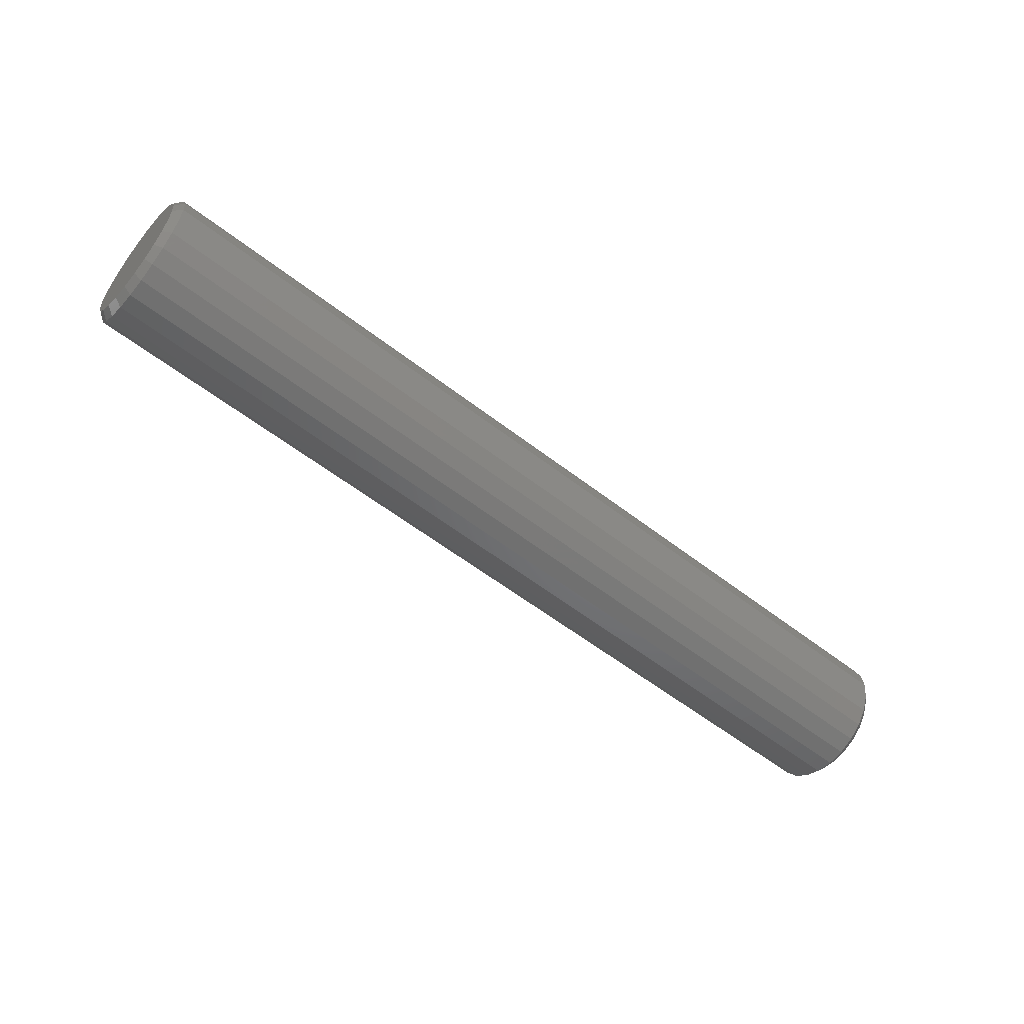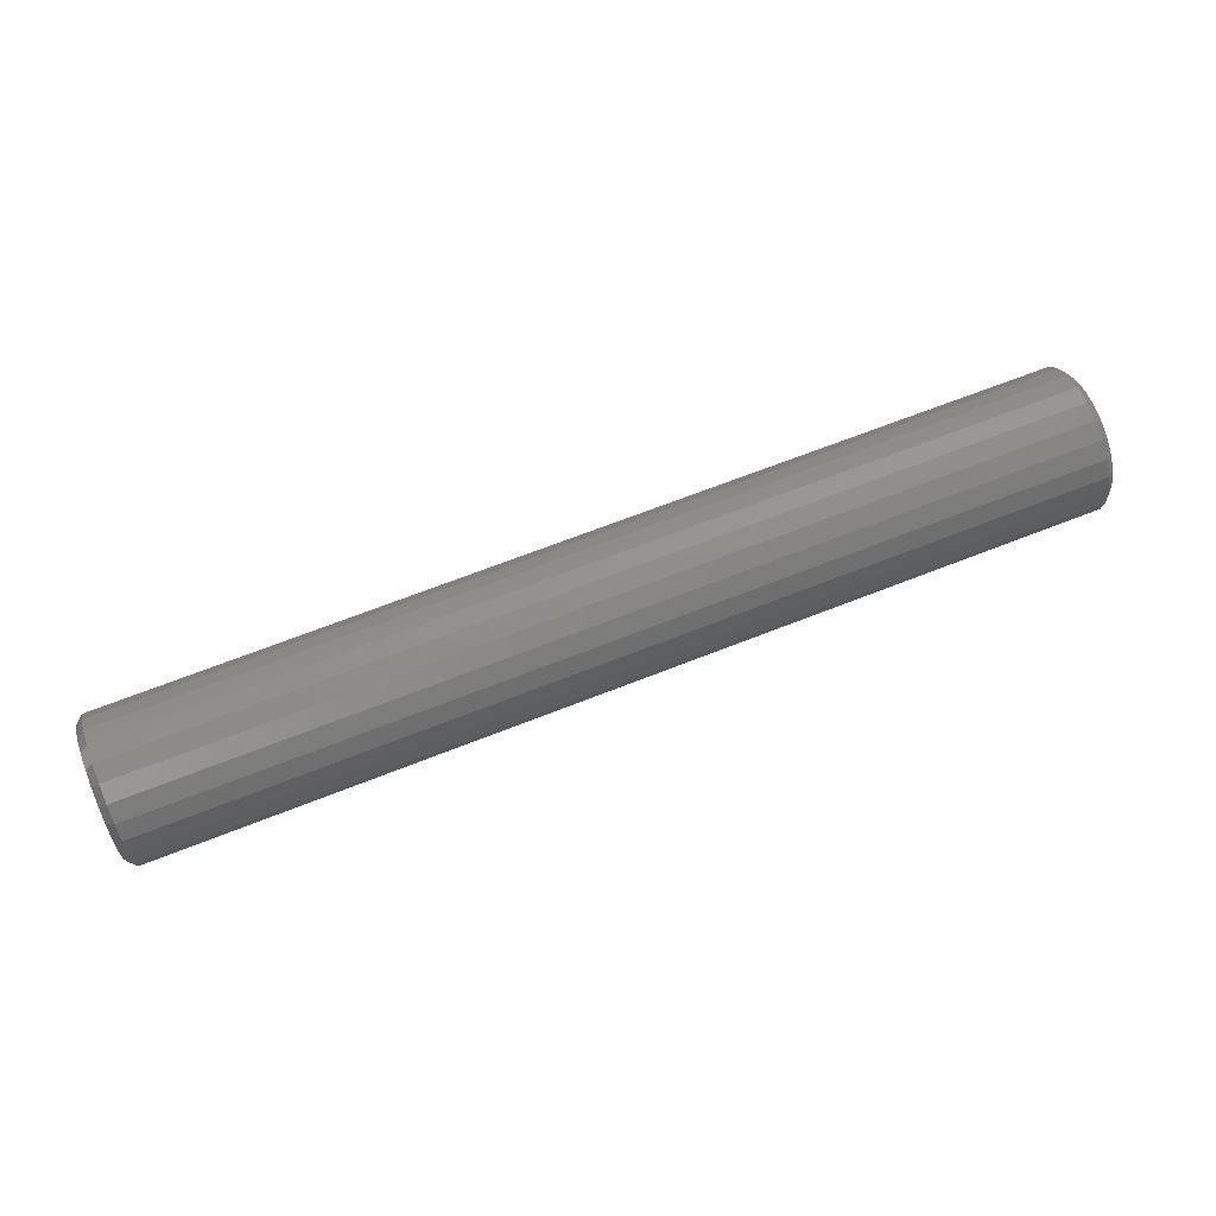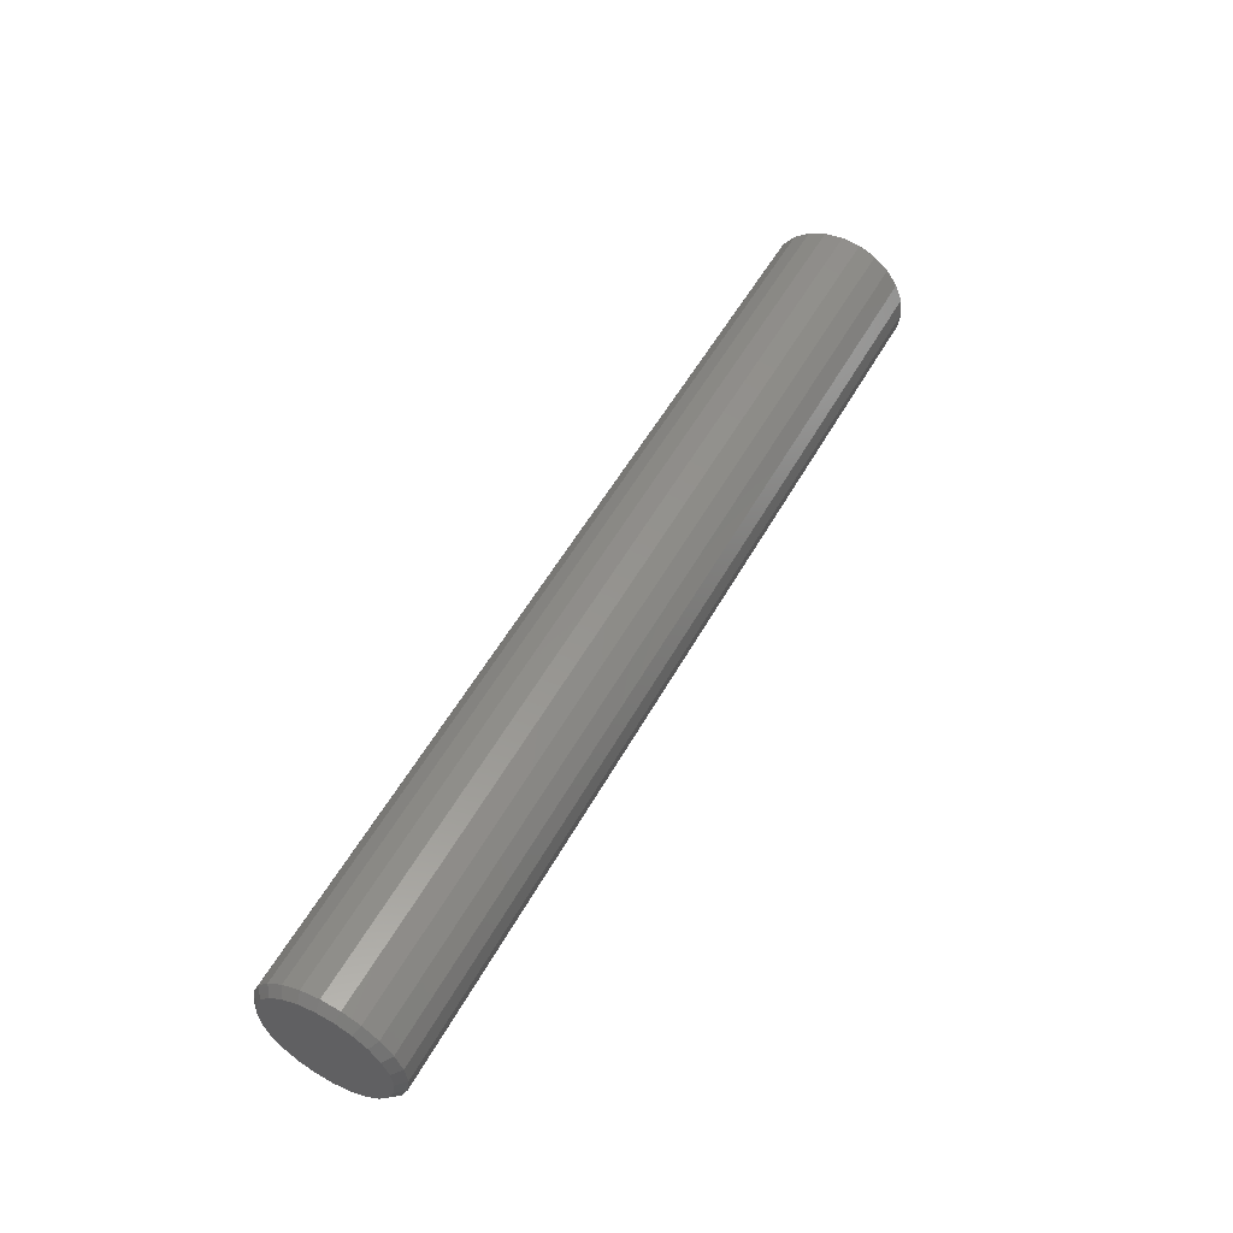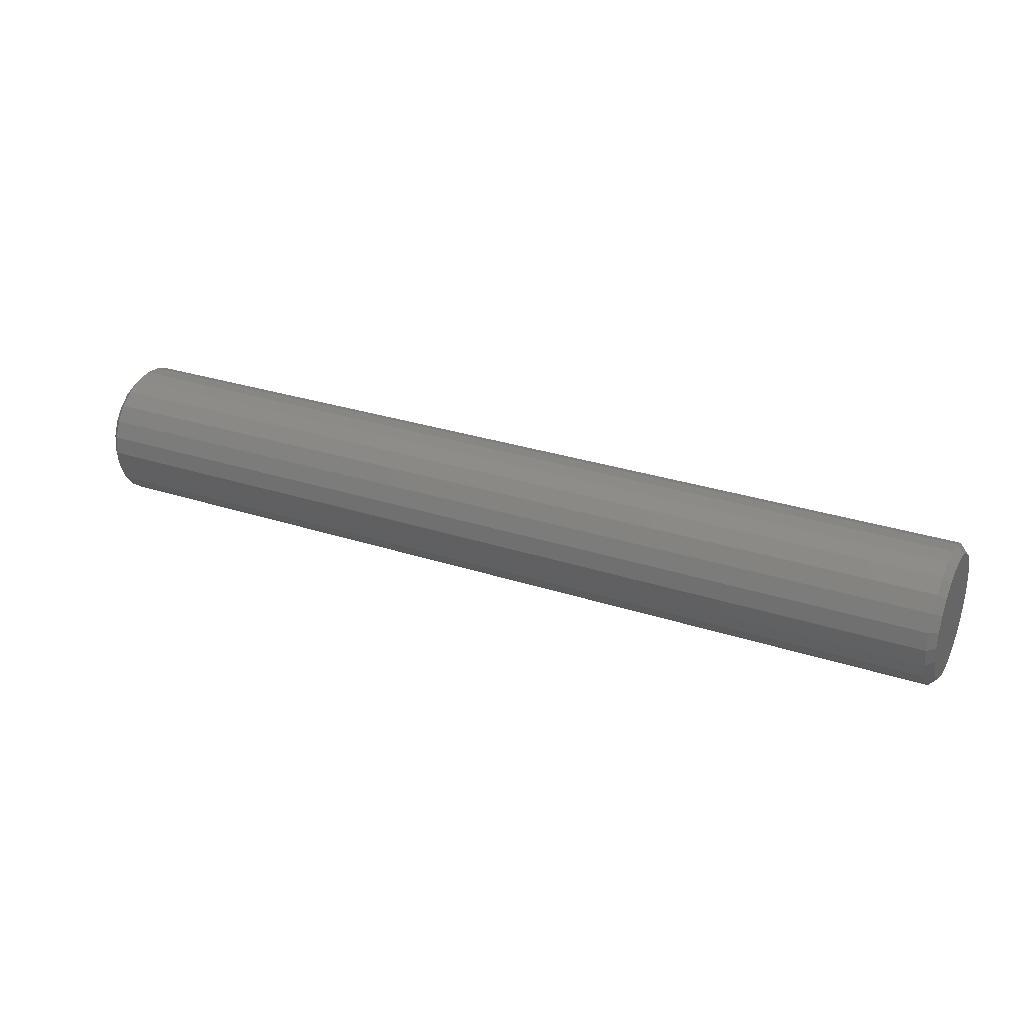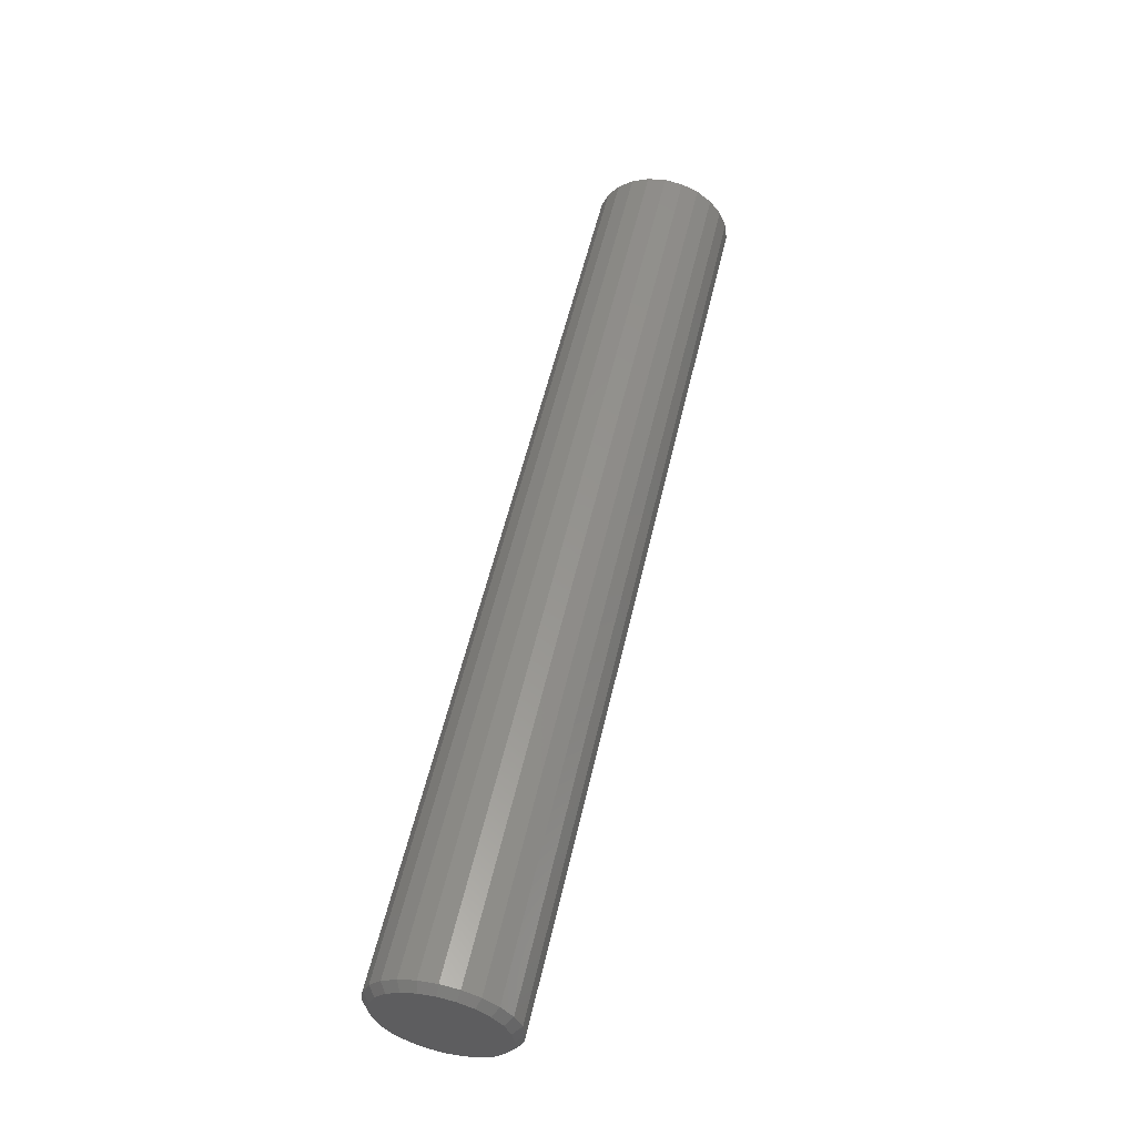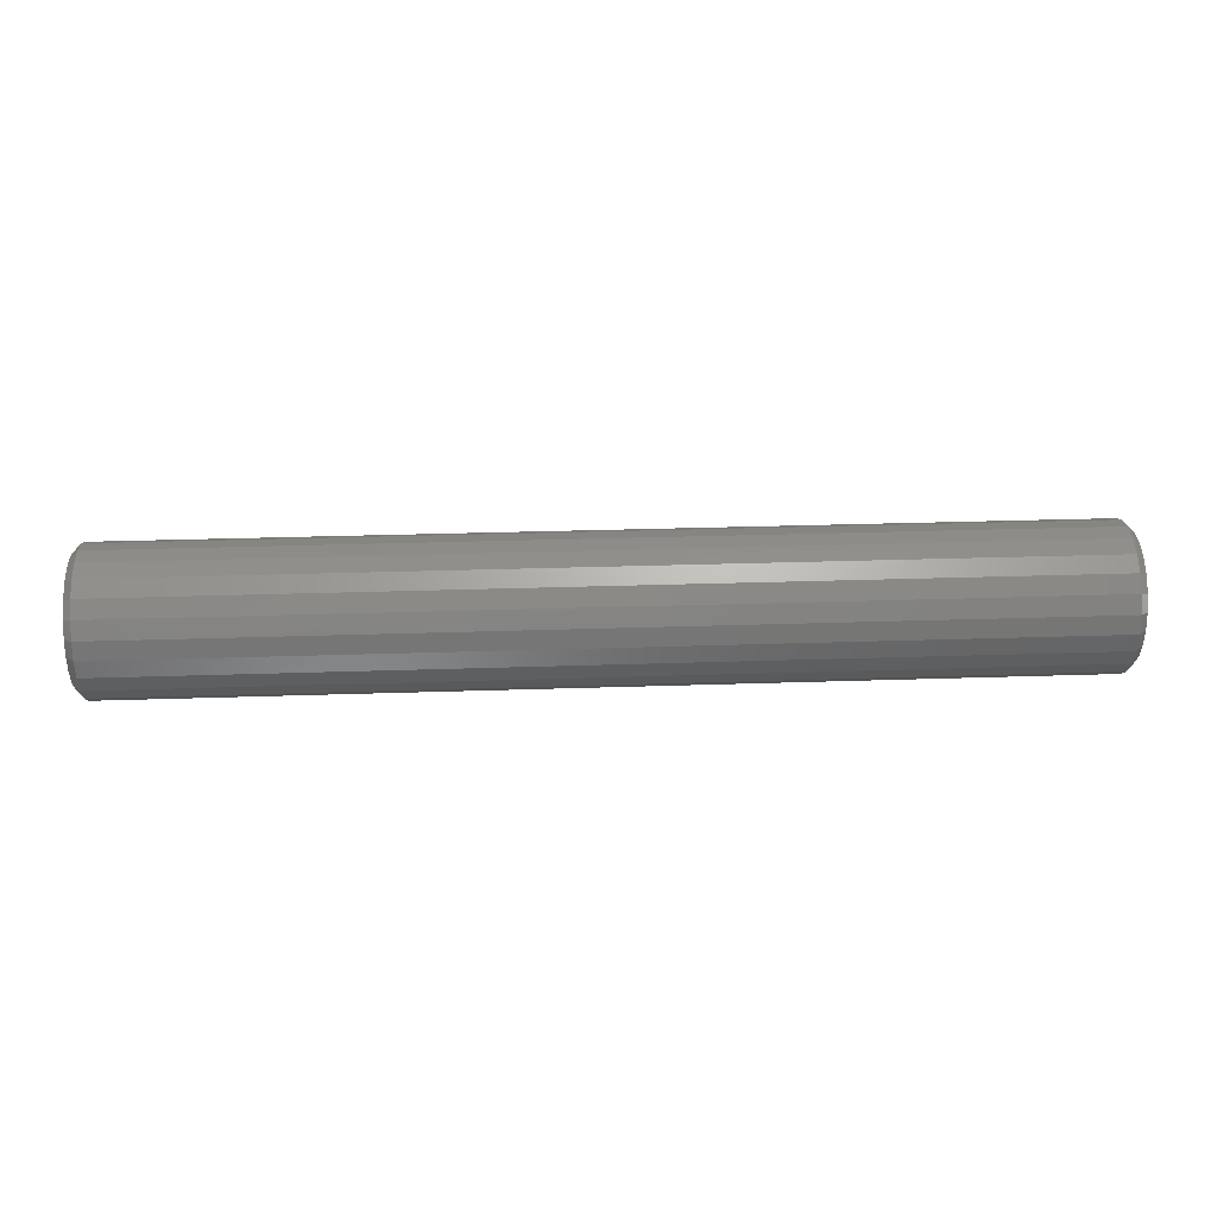
<metadata>
{"format":"stl","ext":"stl","renderer":"f3d","projection":"perspective","resolution":1024,"background":"white","views":[{"elev":-56.0,"azim":140.7,"up":"+Y"},{"elev":67.3,"azim":158.4,"up":"+Z"},{"elev":53.3,"azim":-61.6,"up":"+Z"},{"elev":29.4,"azim":25.7,"up":"+Z"},{"elev":55.6,"azim":102.9,"up":"+Y"},{"elev":29.0,"azim":177.1,"up":"+Y"}]}
</metadata>
<code>
# stl→obj: 100 verts, 196 faces
v 0.25 1.591 3.841
v 29.75 1.949 3.375
v 0.25 1.949 3.375
v 29.75 1.591 3.841
v 29.75 1.125 4.199
v 0.25 1.125 4.199
v 29.75 -2.212 2.538
v 0.25 -2.25 2.25
v 29.75 -2.25 2.25
v 0.25 -2.212 2.538
v 0.25 1.949 1.125
v 29.75 1.591 0.659
v 0.25 1.591 0.659
v 29.75 1.949 1.125
v 0.25 0.5823 0.07667
v 29.75 1.445e-14 0
v 0.25 2.256e-14 0
v 29.75 0.5823 0.07667
v 29.75 0.5823 4.423
v 0.25 0.5823 4.423
v 0.25 -2.173 1.668
v 29.75 -2.173 1.668
v 0.25 1.125 0.3014
v 29.75 1.125 0.3014
v 29.75 2.173 2.832
v 0.25 2.173 2.832
v 0.25 -0.5823 0.07667
v 29.75 -1.125 0.3014
v 0.25 -1.125 0.3014
v 29.75 -0.5823 0.07667
v 0.25 2.25 2.25
v 29.75 2.173 1.668
v 0.25 2.173 1.668
v 29.75 2.25 2.25
v 29.75 -0.2879 4.462
v 0.25 2.256e-14 4.5
v 0.25 -0.2879 4.462
v 29.75 1.445e-14 4.5
v 29.75 -1.949 1.125
v 0.25 -1.591 0.659
v 29.75 -1.591 0.659
v 0.25 -1.949 1.125
v 29.75 -1.949 3.375
v 0.25 -2.173 2.832
v 29.75 -2.173 2.832
v 0.25 -1.949 3.375
v -1.161e-15 -1.932 2.768
v -1.161e-15 -1.932 1.732
v -1.18e-15 -2 2.25
v -1.105e-15 -1.732 3.25
v -1.105e-15 -1.732 1.25
v -1.017e-15 -1.414 3.664
v -1.017e-15 -1.414 0.8358
v -9.021e-16 -1 3.982
v -9.021e-16 -1 0.5179
v -7.682e-16 -0.5176 4.182
v -7.682e-16 -0.5176 0.3181
v -6.245e-16 2.256e-14 4.25
v -6.245e-16 2.256e-14 0.25
v -4.808e-16 0.5176 4.182
v -4.808e-16 0.5176 0.3181
v -3.469e-16 1 0.5179
v -3.469e-16 1 3.982
v -2.32e-16 1.414 3.664
v -2.32e-16 1.414 0.8358
v -1.438e-16 1.732 3.25
v -1.438e-16 1.732 1.25
v -8.83e-17 1.932 1.732
v -8.83e-17 1.932 2.768
v -6.939e-17 2 2.25
v 29.75 -1.125 4.199
v 0.25 -0.5823 4.423
v 0.25 -1.125 4.199
v 29.75 -0.5823 4.423
v 29.75 -1.591 3.841
v 0.25 -1.591 3.841
v 30 0.5176 4.182
v 30 1.41e-14 4.25
v 30 1.932 2.768
v 30 1.732 3.25
v 30 1 3.982
v 30 1.732 1.25
v 30 1.414 0.8358
v 30 2 2.25
v 30 1.932 1.732
v 30 1 0.5179
v 30 0.5176 0.3181
v 30 1.41e-14 0.25
v 30 -1.932 1.732
v 30 -1.732 1.25
v 30 -1.732 3.25
v 30 -1.414 3.664
v 30 -1.414 0.8358
v 30 -1 0.5179
v 30 -1.932 2.768
v 30 -2 2.25
v 30 -1 3.982
v 30 -0.5176 0.3181
v 30 -0.5176 4.182
v 30 1.414 3.664
f 1 2 3
f 2 1 4
f 5 1 6
f 1 5 4
f 7 8 9
f 8 7 10
f 11 12 13
f 12 11 14
f 15 16 17
f 16 15 18
f 19 6 20
f 6 19 5
f 9 21 22
f 21 9 8
f 23 18 15
f 18 23 24
f 3 25 26
f 25 3 2
f 27 28 29
f 28 27 30
f 17 30 27
f 30 17 16
f 31 32 33
f 32 31 34
f 35 36 37
f 36 35 38
f 38 20 36
f 20 38 19
f 26 34 31
f 34 26 25
f 39 40 41
f 40 39 42
f 22 42 39
f 42 22 21
f 43 44 45
f 44 43 46
f 29 41 40
f 41 29 28
f 47 48 49
f 48 47 50
f 48 50 51
f 51 50 52
f 51 52 53
f 53 52 54
f 53 54 55
f 55 54 56
f 55 56 57
f 57 56 58
f 57 58 59
f 59 58 60
f 59 60 61
f 61 60 62
f 62 60 63
f 62 63 64
f 62 64 65
f 65 64 66
f 65 66 67
f 67 66 68
f 68 66 69
f 68 69 70
f 1 66 64
f 66 1 3
f 45 10 7
f 10 45 44
f 6 64 63
f 64 6 1
f 3 69 66
f 69 3 26
f 71 72 73
f 72 71 74
f 72 58 56
f 58 72 37
f 58 37 36
f 75 73 76
f 73 75 71
f 74 37 72
f 37 74 35
f 33 14 11
f 14 33 32
f 75 46 43
f 46 75 76
f 13 24 23
f 24 13 12
f 20 63 60
f 63 20 6
f 20 58 36
f 58 20 60
f 65 23 62
f 23 65 13
f 72 54 73
f 54 72 56
f 55 27 29
f 27 55 57
f 76 50 46
f 50 76 52
f 48 42 21
f 42 48 51
f 46 47 44
f 47 46 50
f 77 38 78
f 38 77 19
f 67 13 65
f 13 67 11
f 57 17 27
f 17 57 59
f 51 40 42
f 40 51 53
f 68 11 67
f 11 68 33
f 10 49 8
f 49 10 44
f 49 44 47
f 70 33 68
f 33 70 31
f 49 21 8
f 21 49 48
f 79 2 80
f 2 79 25
f 26 70 69
f 70 26 31
f 53 29 40
f 29 53 55
f 61 17 59
f 17 61 15
f 81 19 77
f 19 81 5
f 73 52 76
f 52 73 54
f 62 15 61
f 15 62 23
f 12 82 83
f 82 12 14
f 32 84 85
f 84 32 34
f 84 25 79
f 25 84 34
f 14 85 82
f 85 14 32
f 24 83 86
f 83 24 12
f 16 87 88
f 87 16 18
f 39 89 22
f 89 39 90
f 91 75 43
f 75 91 92
f 28 93 41
f 93 28 94
f 89 95 96
f 95 89 90
f 95 90 91
f 91 90 93
f 91 93 92
f 92 93 94
f 92 94 97
f 97 94 98
f 97 98 99
f 99 98 88
f 99 88 78
f 78 88 87
f 78 87 77
f 77 87 86
f 77 86 81
f 81 86 83
f 81 83 100
f 100 83 82
f 100 82 80
f 80 82 85
f 80 85 79
f 79 85 84
f 100 5 81
f 5 100 4
f 96 7 9
f 7 96 45
f 45 96 95
f 97 74 71
f 74 97 99
f 92 71 75
f 71 92 97
f 41 90 39
f 90 41 93
f 30 94 28
f 94 30 98
f 99 35 74
f 35 99 38
f 38 99 78
f 95 43 45
f 43 95 91
f 80 4 100
f 4 80 2
f 18 86 87
f 86 18 24
f 16 98 30
f 98 16 88
f 22 96 9
f 96 22 89

</code>
